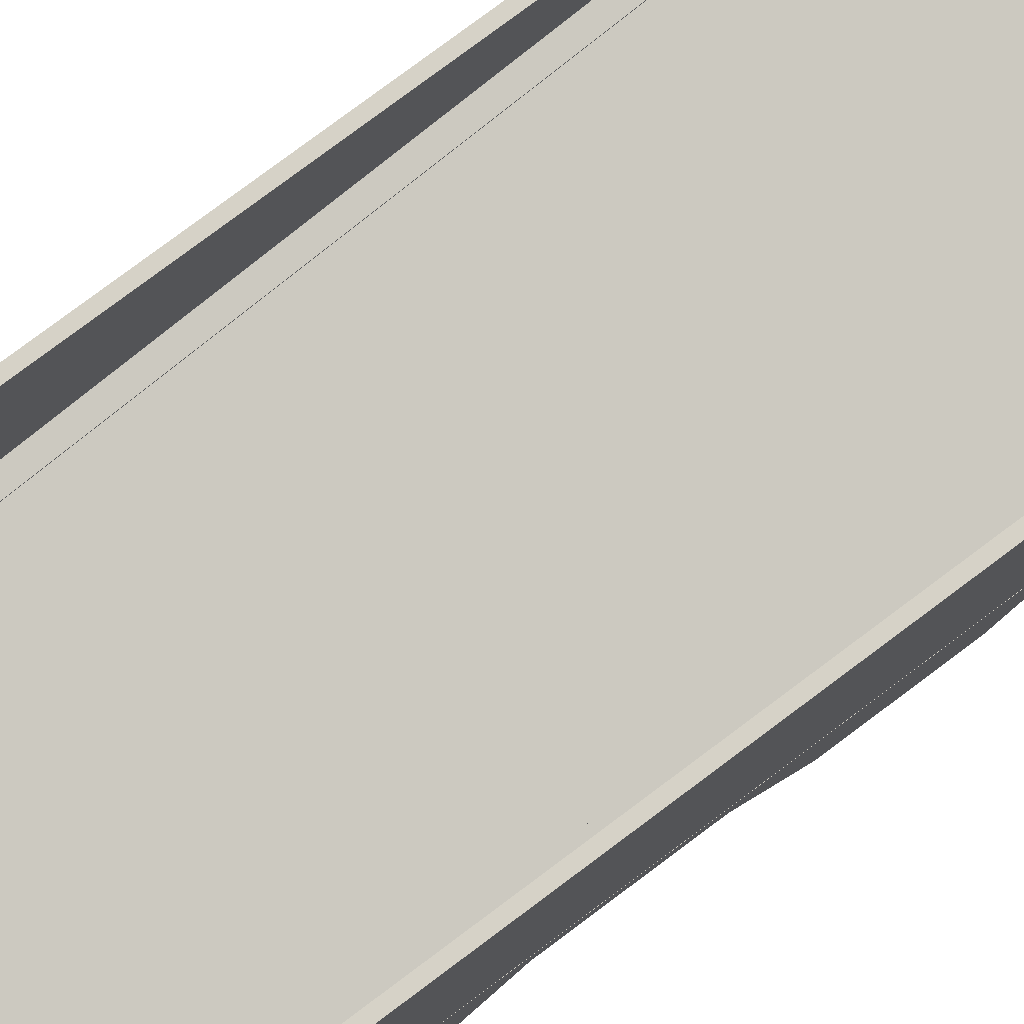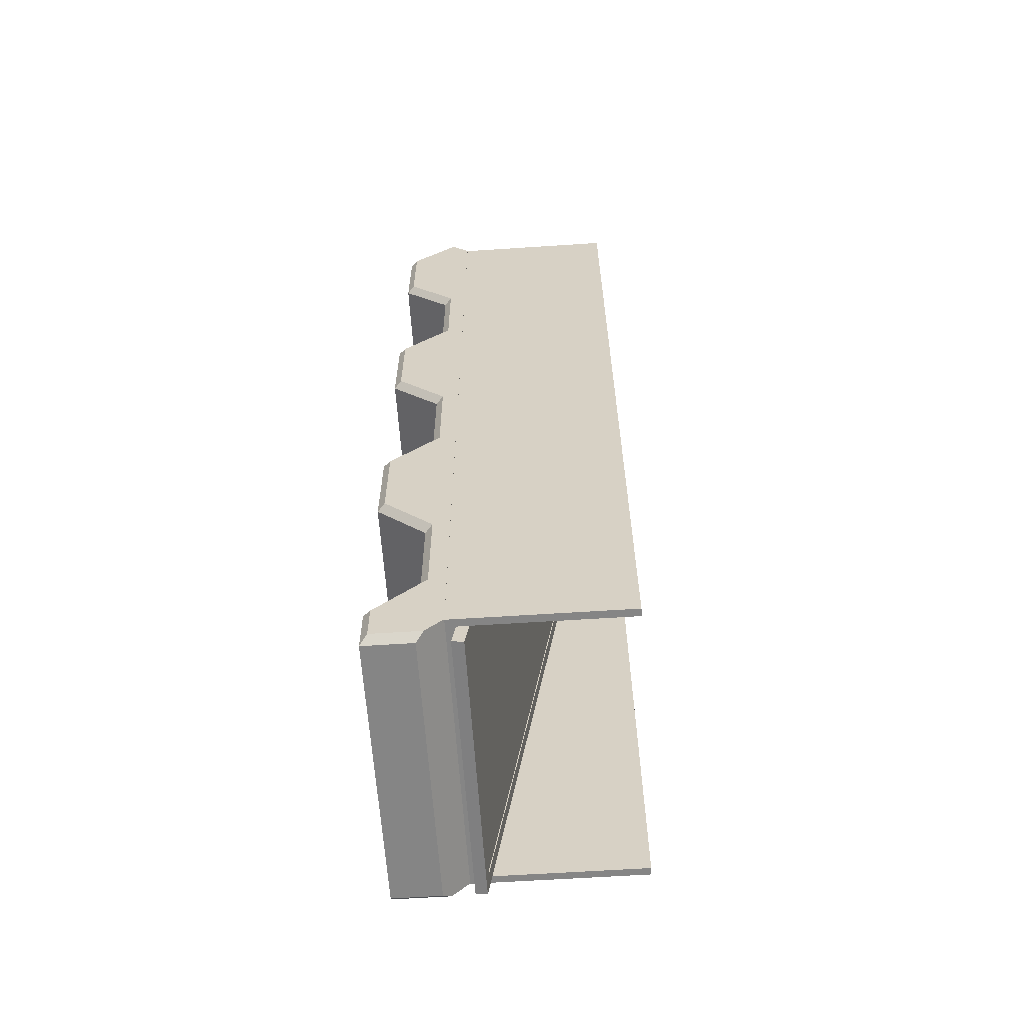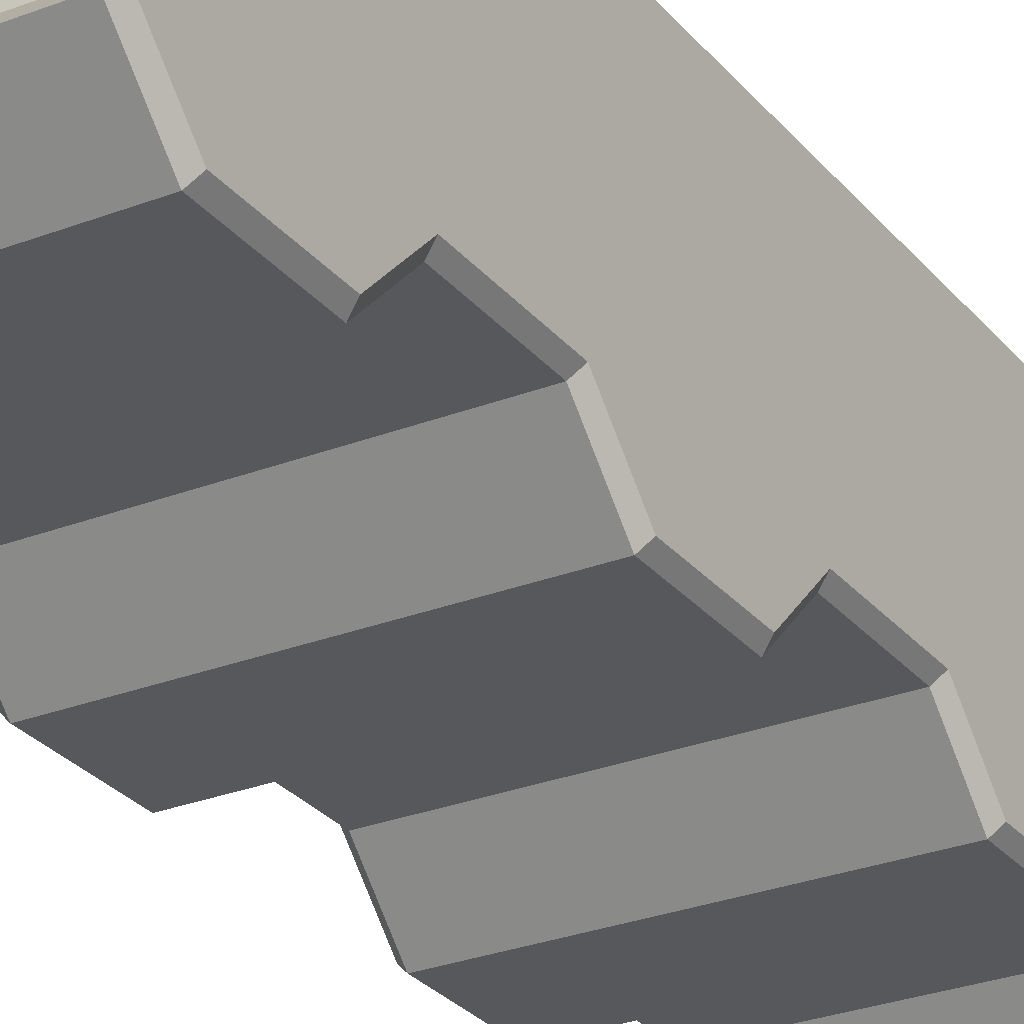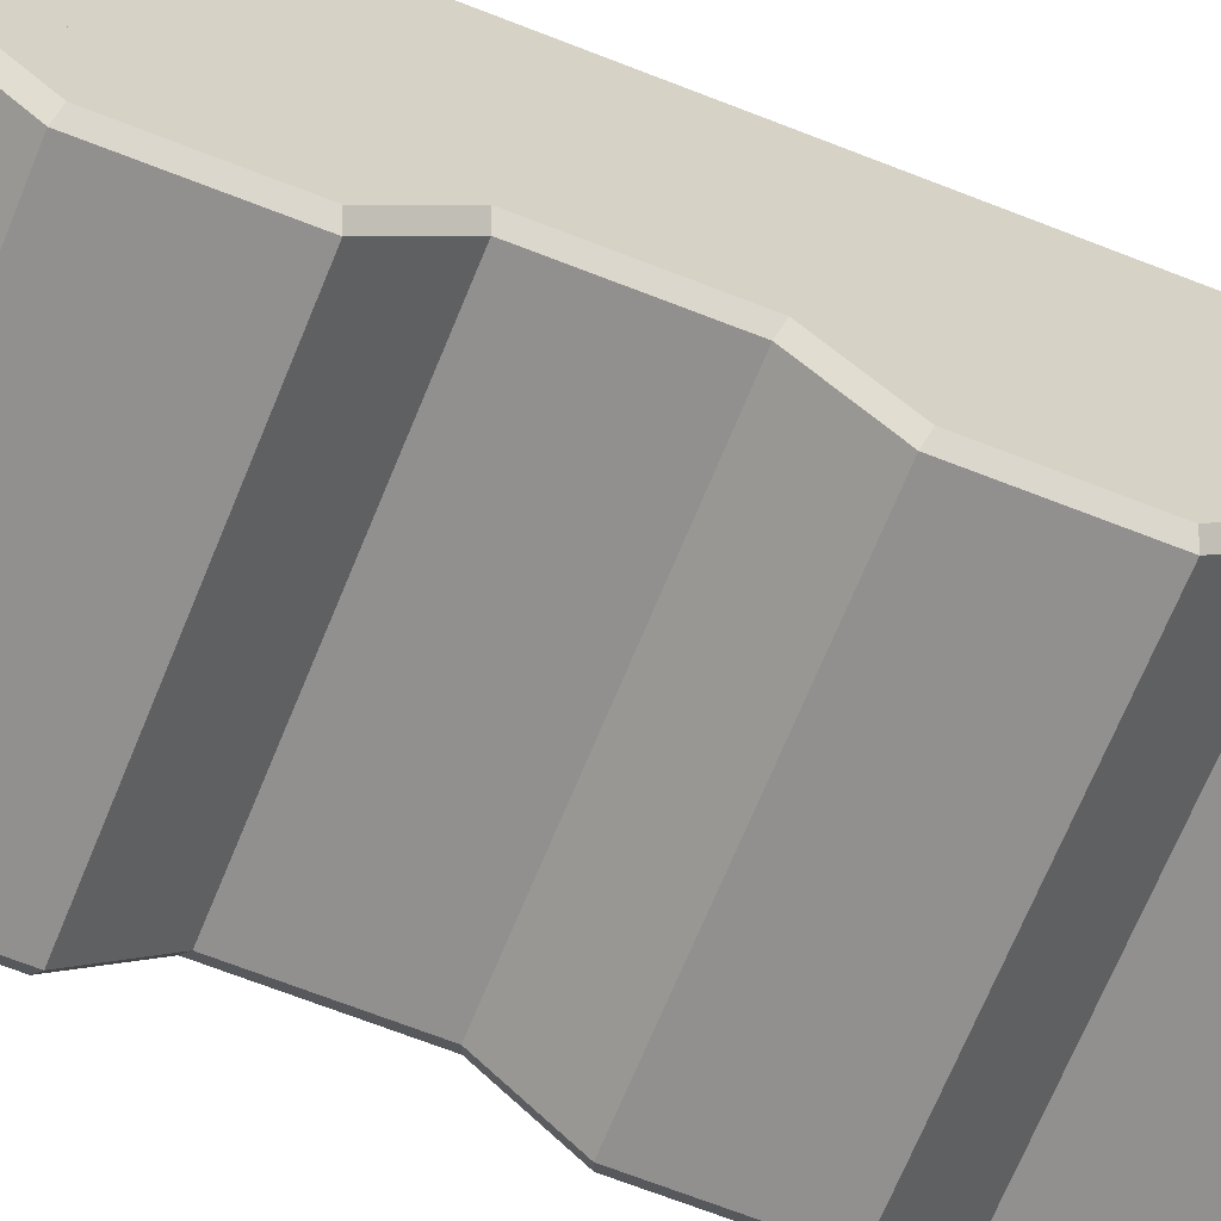
<metadata>
{"format":"obj","ext":"obj","renderer":"f3d","projection":"perspective","resolution":1024,"background":"white","views":[{"elev":78.6,"azim":-126.8,"up":"+Y"},{"elev":-61.8,"azim":93.8,"up":"+Z"},{"elev":-27.9,"azim":30.7,"up":"+Y"},{"elev":-65.7,"azim":-111.8,"up":"+Y"}]}
</metadata>
<code>
g BillboardCarLWall_BillboardCarLWall.001
v 2.842 0.6112 10.1
v 2.842 0.6112 -8.9
v 2.998 0.6112 10.1
v 2.998 0.6112 -8.9
v 2.842 4.111 10.1
v 2.842 4.111 -8.9
v 2.998 4.111 10.1
v 2.998 4.111 -8.9
v 2.998 0.6112 -4.3
v 2.998 0.6112 -4.5
v 2.998 0.6112 -4.9
v 2.998 0.6112 -5.1
v 2.842 0.6112 -4.3
v 2.842 0.6112 -4.5
v 2.842 0.6112 -4.9
v 2.842 0.6112 -5.1
v 2.998 4.111 -0.5
v 2.998 4.111 -0.7
v 2.998 4.111 -1.1
v 2.998 4.111 -1.3
v 2.842 4.111 -0.5
v 2.842 4.111 -0.7
v 2.842 4.111 -1.1
v 2.842 4.111 -1.3
v 2.842 0.9028 -8.9
v 2.842 0.9028 10.1
v 2.998 0.9028 10.1
v 2.998 0.9028 -8.9
v 2.998 0.9028 -4.783
v 2.998 0.9028 -4.583
v 2.998 0.9028 -4.183
v 2.998 0.9028 -3.983
v 2.842 0.9028 -3.983
v 2.842 0.9028 -4.183
v 2.842 0.9028 -4.583
v 2.842 0.9028 -4.783
v 2.842 1.054 -8.9
v 2.998 1.054 -4.62
v 2.998 1.054 -4.42
v 2.998 1.054 -4.02
v 2.998 1.054 -3.82
v 2.842 1.054 -3.82
v 2.842 1.054 -4.02
v 2.842 1.054 -4.42
v 2.842 1.054 -4.62
v 2.842 1.054 10.1
v 2.998 1.054 10.1
v 2.998 1.054 -8.9
v 2.842 1.149 -8.9
v 2.998 1.149 -4.516
v 2.998 1.149 -4.316
v 2.998 1.149 -3.916
v 2.998 1.149 -3.716
v 2.842 1.149 -3.716
v 2.842 1.149 -3.916
v 2.842 1.149 -4.316
v 2.842 1.149 -4.516
v 2.842 1.149 10.1
v 2.998 1.149 10.1
v 2.998 1.149 -8.9
v 2.842 1.312 -8.9
v 2.998 1.312 -4.339
v 2.998 1.312 -4.139
v 2.998 1.312 -3.739
v 2.998 1.312 -3.539
v 2.842 1.312 -3.539
v 2.842 1.312 -3.739
v 2.842 1.312 -4.139
v 2.842 1.312 -4.339
v 2.842 1.312 10.1
v 2.998 1.312 10.1
v 2.998 1.312 -8.9
v 2.842 3.743 -8.9
v 2.842 3.835 -8.9
v 2.998 3.743 -1.7
v 2.998 3.835 -1.6
v 2.998 3.743 -1.5
v 2.998 3.835 -1.4
v 2.998 3.743 -1.1
v 2.998 3.835 -1
v 2.998 3.743 -0.9001
v 2.998 3.835 -0.8002
v 2.842 3.743 -0.9001
v 2.842 3.835 -0.8002
v 2.842 3.743 -1.1
v 2.842 3.835 -1
v 2.842 3.743 -1.5
v 2.842 3.835 -1.4
v 2.842 3.743 -1.7
v 2.842 3.835 -1.6
v 2.842 3.835 10.1
v 2.842 3.743 10.1
v 2.998 3.835 10.1
v 2.998 3.743 10.1
v 2.998 3.835 -8.9
v 2.998 3.743 -8.9
f 9 3 1 13
f 17 21 5 7
f 90 24 6 74
f 93 7 5 91
f 82 17 7 93
f 74 6 8 95
f 95 8 20 76
f 76 20 19 78
f 78 19 18 80
f 80 18 17 82
f 91 5 21 84
f 84 21 22 86
f 86 22 23 88
f 88 23 24 90
f 8 6 24 20
f 20 24 23 19
f 19 23 22 18
f 18 22 21 17
f 4 12 16 2
f 12 11 15 16
f 11 10 14 15
f 10 9 13 14
f 15 35 36 16
f 14 34 35 15
f 13 33 34 14
f 1 26 33 13
f 10 31 32 9
f 11 30 31 10
f 12 29 30 11
f 4 28 29 12
f 2 25 28 4
f 9 32 27 3
f 3 27 26 1
f 16 36 25 2
f 35 44 45 36
f 34 43 44 35
f 33 42 43 34
f 26 46 42 33
f 31 40 41 32
f 30 39 40 31
f 29 38 39 30
f 28 48 38 29
f 25 37 48 28
f 32 41 47 27
f 27 47 46 26
f 36 45 37 25
f 44 56 57 45
f 43 55 56 44
f 42 54 55 43
f 46 58 54 42
f 40 52 53 41
f 39 51 52 40
f 38 50 51 39
f 48 60 50 38
f 37 49 60 48
f 41 53 59 47
f 47 59 58 46
f 45 57 49 37
f 56 68 69 57
f 55 67 68 56
f 54 66 67 55
f 58 70 66 54
f 52 64 65 53
f 51 63 64 52
f 50 62 63 51
f 60 72 62 50
f 49 61 72 60
f 53 65 71 59
f 59 71 70 58
f 57 69 61 49
f 68 87 89 69
f 87 88 90 89
f 67 85 87 68
f 85 86 88 87
f 66 83 85 67
f 83 84 86 85
f 70 92 83 66
f 92 91 84 83
f 64 79 81 65
f 79 80 82 81
f 63 77 79 64
f 77 78 80 79
f 62 75 77 63
f 75 76 78 77
f 72 96 75 62
f 96 95 76 75
f 61 73 96 72
f 73 74 95 96
f 65 81 94 71
f 81 82 93 94
f 71 94 92 70
f 94 93 91 92
f 69 89 73 61
f 89 90 74 73
g BillboardCarRWall.005_BillboardCarRWall.001
v -2.842 0.6112 10.1
v -2.842 0.6112 -8.9
v -2.998 0.6112 10.1
v -2.998 0.6112 -8.9
v -2.842 4.111 10.1
v -2.842 4.111 -8.9
v -2.998 4.111 10.1
v -2.998 4.111 -8.9
v -2.998 0.6112 -4.3
v -2.998 0.6112 -4.5
v -2.998 0.6112 -4.9
v -2.998 0.6112 -5.1
v -2.842 0.6112 -4.3
v -2.842 0.6112 -4.5
v -2.842 0.6112 -4.9
v -2.842 0.6112 -5.1
v -2.998 4.111 -0.5
v -2.998 4.111 -0.7
v -2.998 4.111 -1.1
v -2.998 4.111 -1.3
v -2.842 4.111 -0.5
v -2.842 4.111 -0.7
v -2.842 4.111 -1.1
v -2.842 4.111 -1.3
v -2.842 0.9028 -8.9
v -2.842 0.9028 10.1
v -2.998 0.9028 10.1
v -2.998 0.9028 -8.9
v -2.998 0.9028 -4.783
v -2.998 0.9028 -4.583
v -2.998 0.9028 -4.183
v -2.998 0.9028 -3.983
v -2.842 0.9028 -3.983
v -2.842 0.9028 -4.183
v -2.842 0.9028 -4.583
v -2.842 0.9028 -4.783
v -2.842 1.054 -8.9
v -2.998 1.054 -4.62
v -2.998 1.054 -4.42
v -2.998 1.054 -4.02
v -2.998 1.054 -3.82
v -2.842 1.054 -3.82
v -2.842 1.054 -4.02
v -2.842 1.054 -4.42
v -2.842 1.054 -4.62
v -2.842 1.054 10.1
v -2.998 1.054 10.1
v -2.998 1.054 -8.9
v -2.842 1.149 -8.9
v -2.998 1.149 -4.516
v -2.998 1.149 -4.316
v -2.998 1.149 -3.916
v -2.998 1.149 -3.716
v -2.842 1.149 -3.716
v -2.842 1.149 -3.916
v -2.842 1.149 -4.316
v -2.842 1.149 -4.516
v -2.842 1.149 10.1
v -2.998 1.149 10.1
v -2.998 1.149 -8.9
v -2.842 1.312 -8.9
v -2.998 1.312 -4.339
v -2.998 1.312 -4.139
v -2.998 1.312 -3.739
v -2.998 1.312 -3.539
v -2.842 1.312 -3.539
v -2.842 1.312 -3.739
v -2.842 1.312 -4.139
v -2.842 1.312 -4.339
v -2.842 1.312 10.1
v -2.998 1.312 10.1
v -2.998 1.312 -8.9
v -2.842 3.743 -8.9
v -2.842 3.835 -8.9
v -2.998 3.743 -1.7
v -2.998 3.835 -1.6
v -2.998 3.743 -1.5
v -2.998 3.835 -1.4
v -2.998 3.743 -1.1
v -2.998 3.835 -1
v -2.998 3.743 -0.9001
v -2.998 3.835 -0.8002
v -2.842 3.743 -0.9001
v -2.842 3.835 -0.8002
v -2.842 3.743 -1.1
v -2.842 3.835 -1
v -2.842 3.743 -1.5
v -2.842 3.835 -1.4
v -2.842 3.743 -1.7
v -2.842 3.835 -1.6
v -2.842 3.835 10.1
v -2.842 3.743 10.1
v -2.998 3.835 10.1
v -2.998 3.743 10.1
v -2.998 3.835 -8.9
v -2.998 3.743 -8.9
f 105 109 97 99
f 113 103 101 117
f 186 170 102 120
f 189 187 101 103
f 178 189 103 113
f 170 191 104 102
f 191 172 116 104
f 172 174 115 116
f 174 176 114 115
f 176 178 113 114
f 187 180 117 101
f 180 182 118 117
f 182 184 119 118
f 184 186 120 119
f 104 116 120 102
f 116 115 119 120
f 115 114 118 119
f 114 113 117 118
f 100 98 112 108
f 108 112 111 107
f 107 111 110 106
f 106 110 109 105
f 111 112 132 131
f 110 111 131 130
f 109 110 130 129
f 97 109 129 122
f 106 105 128 127
f 107 106 127 126
f 108 107 126 125
f 100 108 125 124
f 98 100 124 121
f 105 99 123 128
f 99 97 122 123
f 112 98 121 132
f 131 132 141 140
f 130 131 140 139
f 129 130 139 138
f 122 129 138 142
f 127 128 137 136
f 126 127 136 135
f 125 126 135 134
f 124 125 134 144
f 121 124 144 133
f 128 123 143 137
f 123 122 142 143
f 132 121 133 141
f 140 141 153 152
f 139 140 152 151
f 138 139 151 150
f 142 138 150 154
f 136 137 149 148
f 135 136 148 147
f 134 135 147 146
f 144 134 146 156
f 133 144 156 145
f 137 143 155 149
f 143 142 154 155
f 141 133 145 153
f 152 153 165 164
f 151 152 164 163
f 150 151 163 162
f 154 150 162 166
f 148 149 161 160
f 147 148 160 159
f 146 147 159 158
f 156 146 158 168
f 145 156 168 157
f 149 155 167 161
f 155 154 166 167
f 153 145 157 165
f 164 165 185 183
f 183 185 186 184
f 163 164 183 181
f 181 183 184 182
f 162 163 181 179
f 179 181 182 180
f 166 162 179 188
f 188 179 180 187
f 160 161 177 175
f 175 177 178 176
f 159 160 175 173
f 173 175 176 174
f 158 159 173 171
f 171 173 174 172
f 168 158 171 192
f 192 171 172 191
f 157 168 192 169
f 169 192 191 170
f 161 167 190 177
f 177 190 189 178
f 167 166 188 190
f 190 188 187 189
f 165 157 169 185
f 185 169 170 186
g BillboardCar
v 3 0.6106 -8.884
v 3 0.3606 -8.884
v 3 0.2606 -9.234
v 3 0.2606 -7.446
v 3 -0.7394 -8.446
v 3 0.3606 10.12
v 3 0.2606 0.678
v 3 0.2606 -1.446
v 3 0.2606 -5.322
v 3 -0.7394 -4.322
v 3 -0.7394 -2.446
v 3 0.6106 10.12
v 3 0.2166 10.51
v 3 0.2606 6.678
v 3 0.2606 4.554
v 3 -0.7394 9.554
v 3 -0.7394 7.678
v 3 -0.7394 3.554
v 3 -0.7394 1.678
v 3 -0.7394 -9.234
v 2.85 -0.8894 -9.384
v 2.85 0.1106 -9.384
v 2.85 -0.8894 -8.384
v 2.85 0.1106 -7.384
v 2.85 0.1106 -5.384
v 2.85 -0.8894 -4.384
v 2.85 -0.8894 -2.384
v 2.85 0.1106 -1.384
v 2.85 0.1106 0.6159
v 2.85 -0.8894 1.616
v 2.85 -0.8894 3.616
v 2.85 0.1106 4.616
v 2.85 0.1106 6.616
v 2.85 -0.8894 7.616
v 2.85 0.1106 10.62
v 2.85 -0.8894 9.616
v -2.85 0.1106 -9.384
v -2.85 -0.8894 -9.384
v -2.85 -0.8894 -8.384
v -2.85 0.1106 -7.384
v -2.85 0.1106 -5.384
v -2.85 -0.8894 -4.384
v -2.85 -0.8894 -2.384
v -2.85 0.1106 -1.384
v -2.85 0.1106 0.6159
v -2.85 -0.8894 1.616
v -2.85 -0.8894 3.616
v -2.85 0.1106 4.616
v -2.85 0.1106 6.616
v -2.85 -0.8894 7.616
v -2.85 -0.8894 9.616
v -2.85 0.1106 10.62
v -3 0.2166 10.51
v -3 0.6106 10.12
v -3 -0.7394 9.554
v -3 -0.7394 7.678
v -3 0.2606 6.678
v -3 0.2606 4.554
v -3 -0.7394 3.554
v -3 -0.7394 1.678
v -3 0.2606 0.678
v -3 0.2606 -1.446
v -3 -0.7394 -2.446
v -3 -0.7394 -4.322
v -3 0.2606 -5.322
v -3 0.2606 -7.446
v -3 -0.7394 -8.446
v -3 -0.7394 -9.234
v -3 0.2606 -9.234
v -3 0.6106 -8.884
v -3 0.3606 -8.884
v -3 0.3606 10.12
v 2.75 0.1106 10.62
v -2.75 0.1106 10.62
v 2.75 0.1106 -5.384
v -2.75 0.1106 -5.384
v 2.75 0.1106 0.6159
v -2.75 0.1106 0.6159
v 2.75 0.1106 6.616
v -2.75 0.1106 6.616
v 2.8 0.2166 10.51
v -2.8 0.2166 10.51
v 2.75 0.1106 -9.384
v -2.75 0.1106 -9.384
v 2.75 -0.8894 -4.384
v -2.75 -0.8894 -4.384
v 2.75 -0.8894 1.616
v -2.75 -0.8894 1.616
v 2.75 -0.8894 7.616
v -2.75 -0.8894 7.616
v 2.75 -0.8894 -9.384
v -2.75 -0.8894 -9.384
v 2.84 0.6106 -8.884
v -2.84 0.6106 -8.884
v 2.75 -0.8894 -8.384
v -2.75 -0.8894 -8.384
v 2.75 -0.8894 -2.384
v -2.75 -0.8894 -2.384
v 2.75 -0.8894 3.616
v -2.75 -0.8894 3.616
v 2.75 0.1106 -7.384
v -2.75 0.1106 -7.384
v 2.75 0.1106 -1.384
v -2.75 0.1106 -1.384
v 2.75 0.1106 4.616
v -2.75 0.1106 4.616
v 2.75 -0.8894 9.616
v -2.75 -0.8894 9.616
v 2.84 0.6106 10.12
v -2.84 0.6106 10.12
v 2.84 0.2606 -9.234
v -2.84 0.2606 -9.234
v 2.84 3.811 10.12
v -2.84 3.811 10.12
v 2.84 0.8106 -8.884
v -2.84 0.8106 -8.884
v 2.84 4.008 10.08
v -2.84 4.008 10.08
v 2.84 1.008 -8.915
v -2.84 1.008 -8.915
v 2.84 3.889 10.61
v -2.84 3.889 10.61
v 2.84 4.086 10.58
v -2.84 4.086 10.58
v 2.84 0.7326 -9.378
v -2.84 0.7326 -9.378
v 2.84 0.9301 -9.409
v -2.84 0.9301 -9.409
f 193 194 195
f 195 194 196
f 195 196 197
f 198 199 194
f 194 199 200
f 194 200 201
f 201 200 202
f 202 200 203
f 204 205 198
f 198 205 206
f 198 206 207
f 208 209 205
f 205 209 206
f 210 211 207
f 207 211 199
f 207 199 198
f 201 196 194
f 197 212 195
f 229 230 260 261
f 223 291 279 222
f 231 259 260 230
f 275 276 304 303
f 224 223 210 207
f 222 279 269 221
f 206 225 224 207
f 286 302 306 308
f 252 253 237 238
f 287 288 284 283
f 235 255 256 234
f 277 278 268 267
f 216 215 197 196
f 279 280 270 269
f 239 251 252 238
f 225 271 297 224
f 209 226 225 206
f 228 299 281 226
f 243 247 248 242
f 227 265 299 228
f 211 222 221 199
f 299 300 282 281
f 203 219 218 202
f 193 285 301 204
f 236 254 255 235
f 295 296 290 289
f 244 245 247 243
f 269 270 296 295
f 220 219 203 200
f 217 267 293 216
f 303 285 193 195
f 297 298 292 291
f 302 246 245 274
f 298 240 239 292
f 304 286 285 303
f 270 237 236 296
f 294 232 231 288
f 286 262 246 302
f 278 234 233 268
f 272 241 240 298
f 266 244 243 300
f 301 302 274 273
f 268 233 232 294
f 280 238 237 270
f 261 262 286 304
f 300 243 242 282
f 296 236 235 290
f 288 231 230 284
f 284 230 229 276
f 204 301 273 205
f 244 266 265 227 245
f 245 227 205 273 274
f 282 242 241 272
f 241 249 250 240
f 221 269 295 220
f 208 228 226 209
f 267 268 294 293
f 256 257 233 234
f 281 282 272 271
f 233 257 258 232
f 293 294 288 287
f 248 249 241 242
f 213 283 275 214
f 210 223 222 211
f 265 266 300 299
f 232 258 259 231
f 215 287 283 213
f 199 221 220 200
f 271 272 298 297
f 202 218 217 201
f 220 295 289 219
f 237 253 254 236
f 218 277 267 217
f 215 213 212 197
f 226 281 271 225
f 201 217 216 196
f 216 293 287 215
f 240 250 251 239
f 283 284 276 275
f 276 229 261 304
f 214 275 303 195
f 219 289 277 218
f 289 290 278 277
f 262 261 263
f 263 261 258
f 263 258 257
f 260 259 261
f 261 259 258
f 263 257 254
f 254 257 256
f 254 256 255
f 254 253 263
f 263 253 264
f 264 253 250
f 264 250 249
f 253 252 250
f 250 252 251
f 264 249 245
f 245 249 248
f 245 248 247
f 245 246 264
f 227 228 208 205
f 214 195 212 213
f 291 292 280 279
f 224 297 291 223
f 292 239 238 280
f 193 204 198 194
f 246 262 263 264
f 290 235 234 278
f 308 306 310 312
f 285 286 308 307
f 301 285 307 305
f 302 301 305 306
f 311 312 310 309
f 311 307 317 319
f 305 307 311 309
f 310 306 314 316
f 314 313 315 316
f 309 310 316 315
f 305 309 315 313
f 306 305 313 314
f 317 318 320 319
f 307 308 318 317
f 308 312 320 318
f 312 311 319 320
g BillboardCarScreen
v 2.84 4.106 10.58
v -2.84 4.106 10.58
v 2.84 0.9499 -9.412
v -2.84 0.9499 -9.412
f 322 321 323 324
g BillboardCarFrame
v 2.84 4.086 10.58
v -2.84 4.086 10.58
v 2.84 0.9301 -9.409
v -2.84 0.9301 -9.409
v 2.56 4.086 10.58
v -2.56 4.086 10.58
v 2.56 0.9301 -9.409
v -2.56 0.9301 -9.409
v -2.84 4.042 10.3
v -2.84 2.508 0.5847
v -2.84 0.9731 -9.137
v 2.84 4.042 10.3
v 2.84 2.508 0.5847
v 2.84 0.9731 -9.137
v -2.56 4.042 10.3
v -2.56 2.508 0.5847
v -2.56 0.9731 -9.137
v 2.56 4.042 10.3
v 2.56 2.508 0.5847
v 2.56 0.9731 -9.137
v 2.84 4.124 10.57
v -2.84 4.124 10.57
v 2.84 0.9682 -9.415
v -2.84 0.9682 -9.415
v 2.56 4.124 10.57
v -2.56 4.124 10.57
v 2.56 0.9682 -9.415
v -2.56 0.9682 -9.415
v -2.84 4.08 10.29
v -2.84 2.546 0.5787
v -2.84 1.011 -9.143
v 2.84 4.08 10.29
v 2.84 2.546 0.5787
v 2.84 1.011 -9.143
v -2.56 4.08 10.29
v -2.56 2.546 0.5787
v -2.56 1.011 -9.143
v 2.56 4.08 10.29
v 2.56 2.546 0.5787
v 2.56 1.011 -9.143
f 344 331 327 338
f 335 328 332 341
f 341 332 331 344
f 330 339 342 329
f 364 358 347 351
f 355 361 352 348
f 326 333 339 330
f 333 334 340 339
f 334 335 341 340
f 329 342 336 325
f 342 343 337 336
f 343 344 338 337
f 361 364 351 352
f 350 349 362 359
f 346 350 359 353
f 353 359 360 354
f 354 360 361 355
f 349 345 356 362
f 362 356 357 363
f 363 357 358 364
f 342 339 359 362
f 326 330 350 346
f 337 338 358 357
f 332 328 348 352
f 341 344 364 361
f 328 335 355 348
f 339 340 360 359
f 333 326 346 353
f 338 327 347 358
f 340 341 361 360
f 334 333 353 354
f 329 325 345 349
f 335 334 354 355
f 330 329 349 350
f 343 342 362 363
f 325 336 356 345
f 327 331 351 347
f 344 343 363 364
f 336 337 357 356
f 331 332 352 351

</code>
